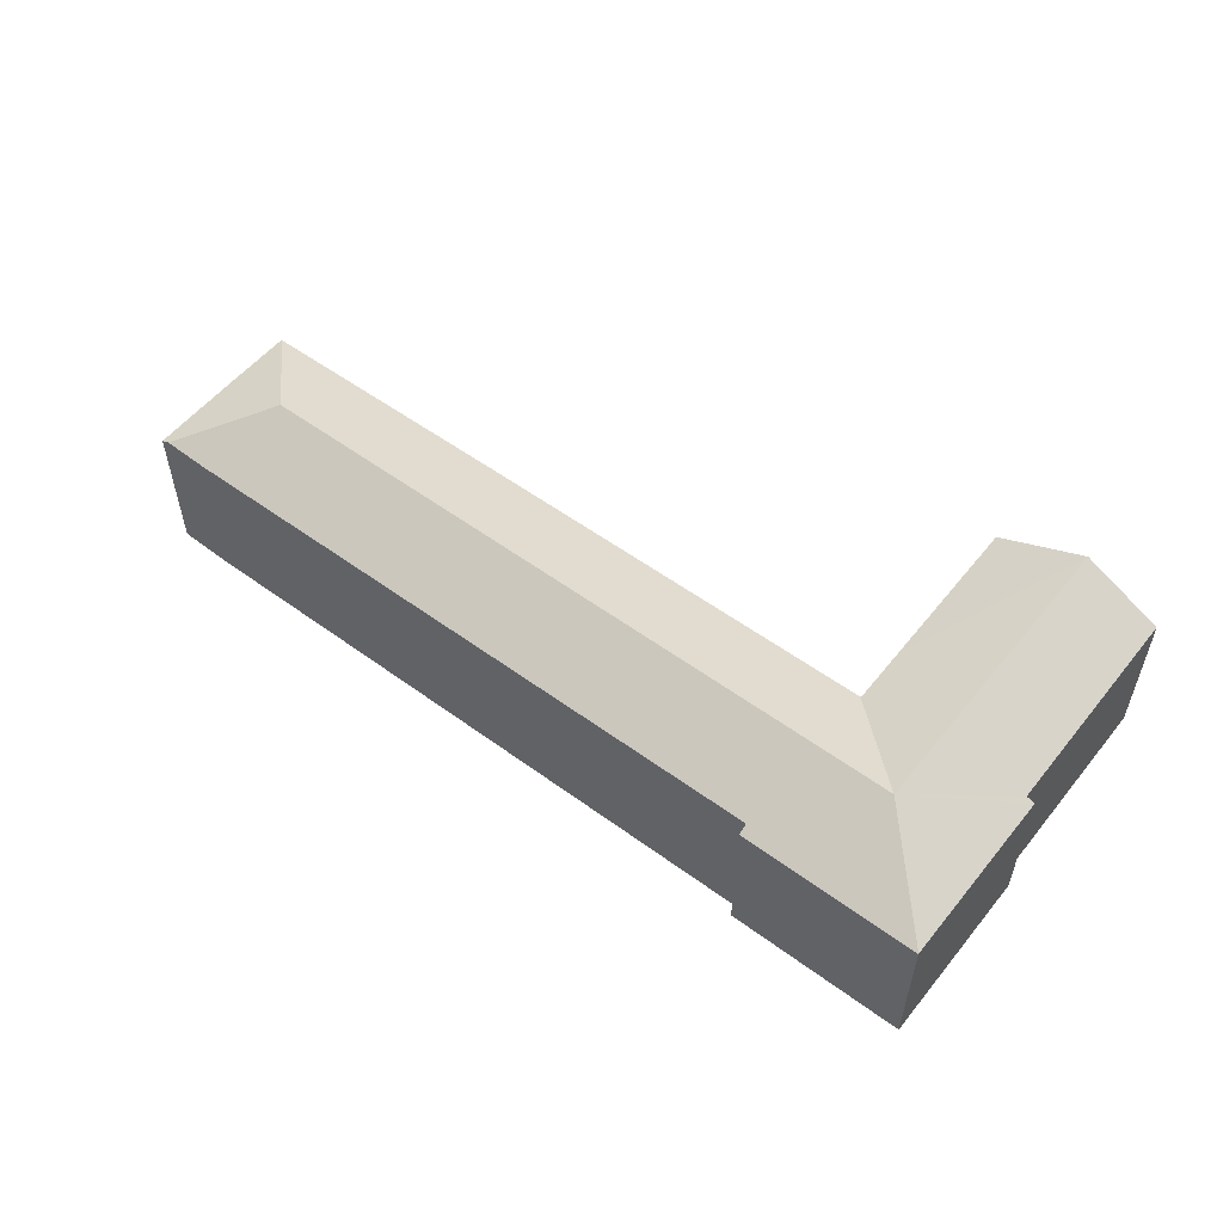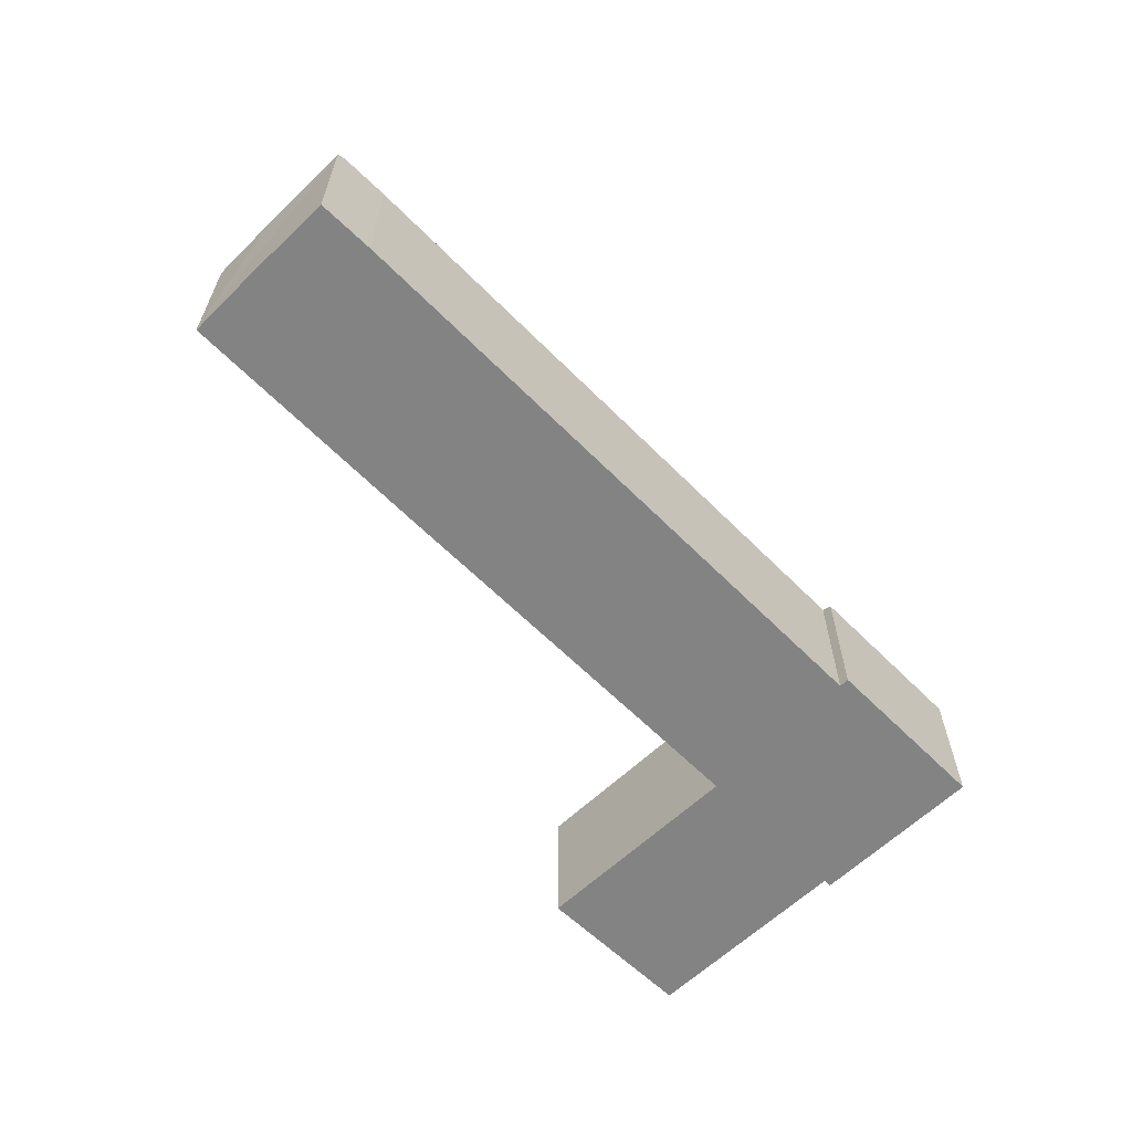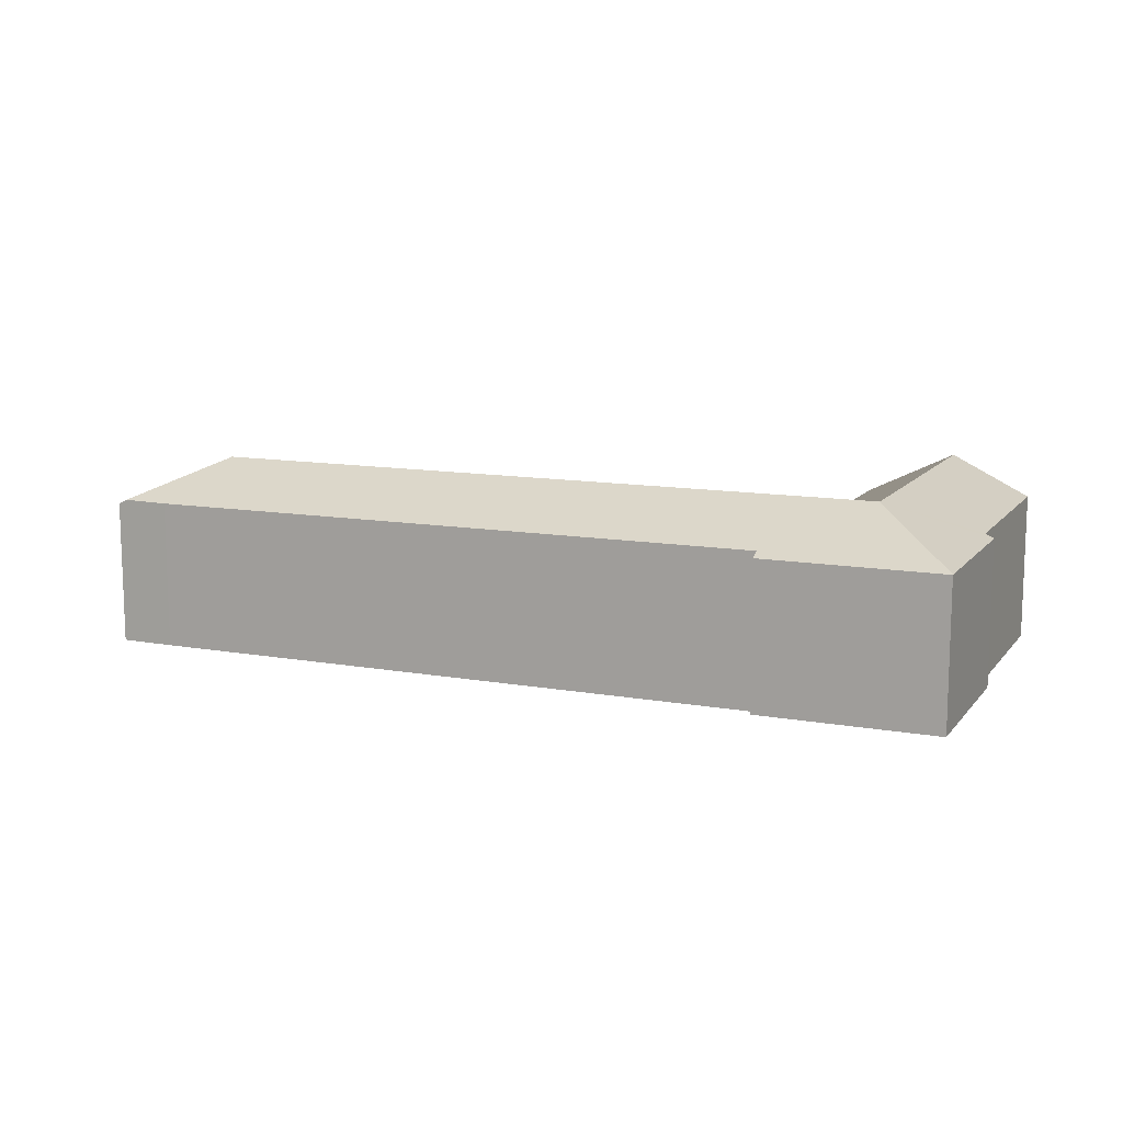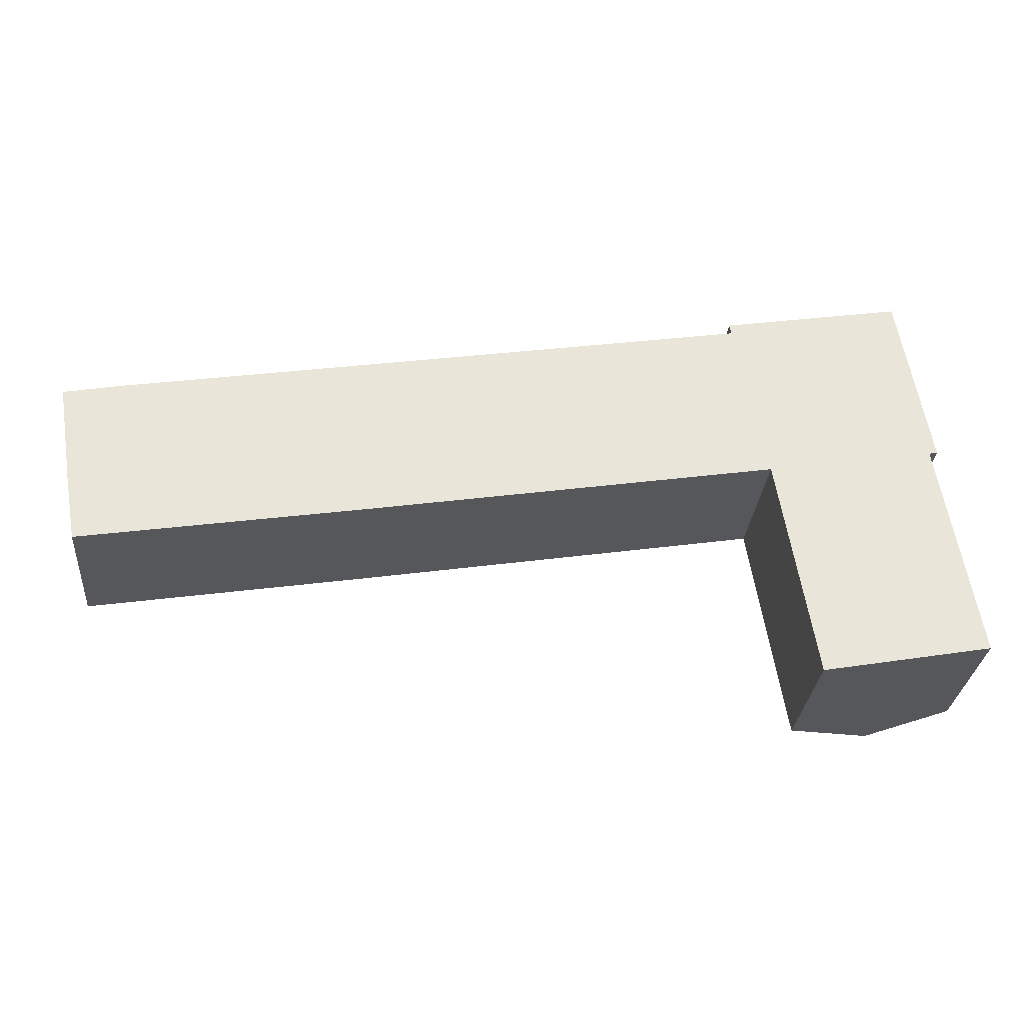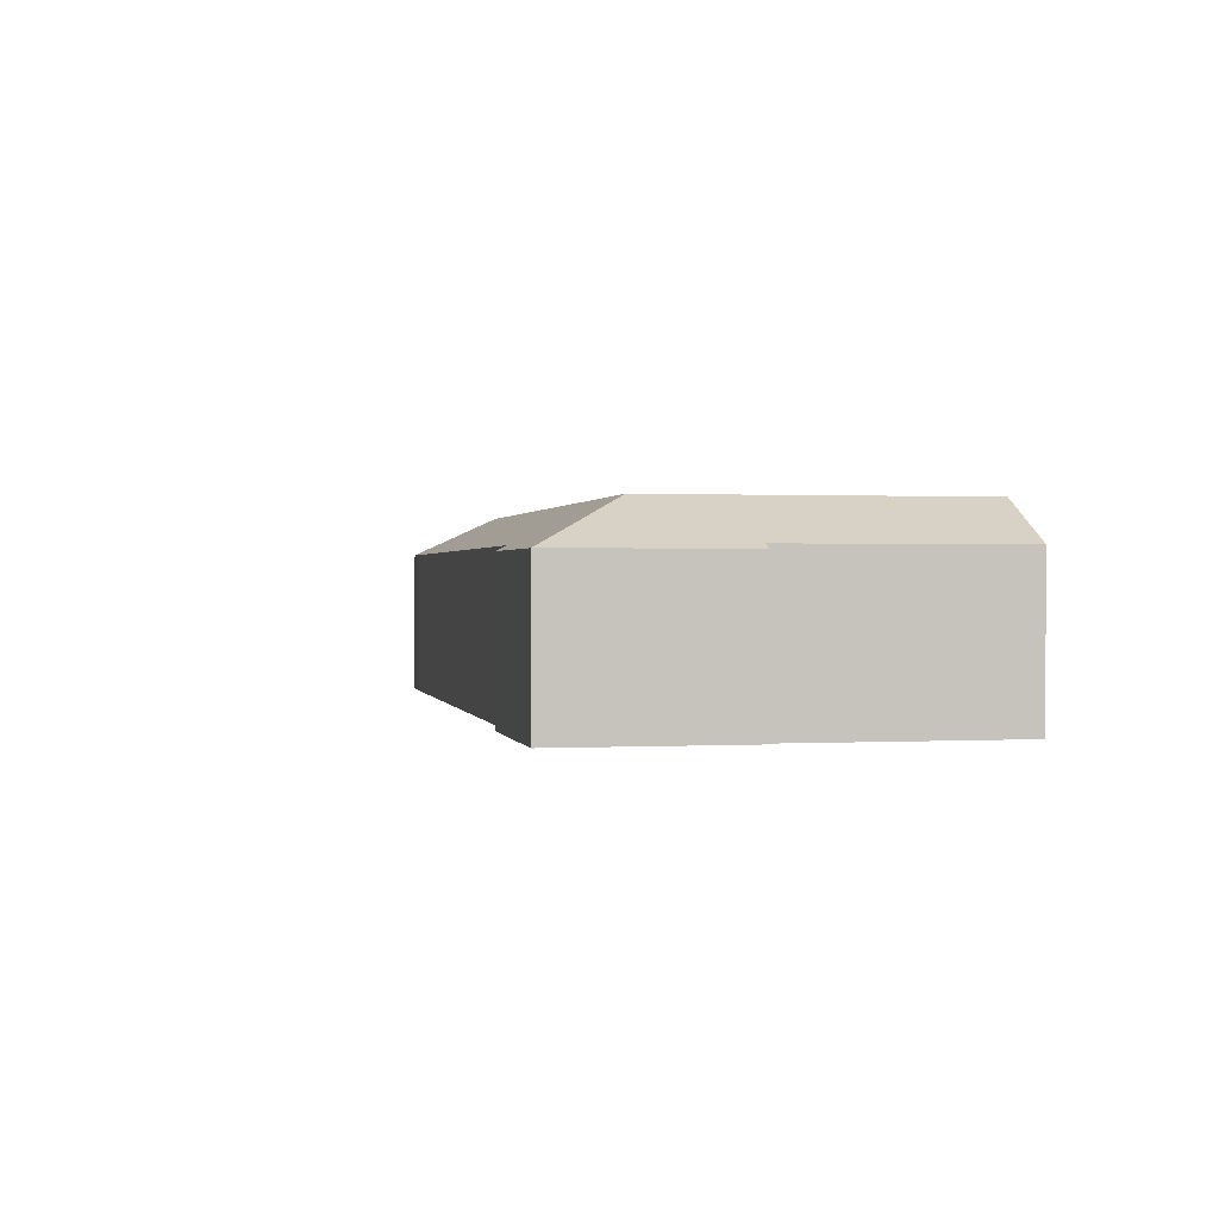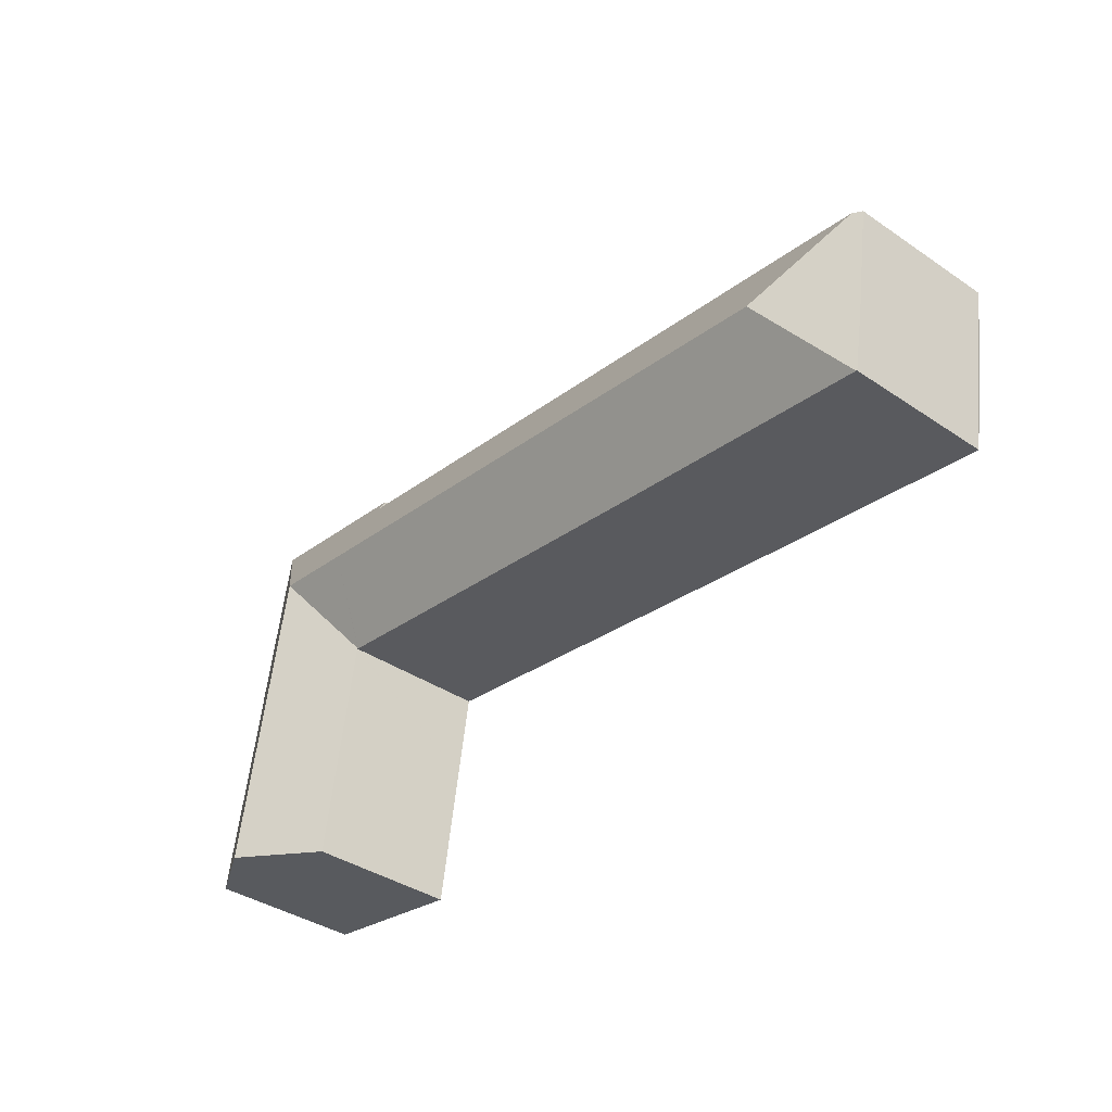
<metadata>
{"format":"obj","ext":"obj","renderer":"f3d","projection":"perspective","resolution":1024,"background":"white","views":[{"elev":54.4,"azim":28.5,"up":"+Y"},{"elev":-61.2,"azim":-55.0,"up":"+Y"},{"elev":11.7,"azim":13.8,"up":"+Y"},{"elev":-29.9,"azim":-5.0,"up":"+Z"},{"elev":0.8,"azim":69.1,"up":"+Y"},{"elev":-38.9,"azim":-130.2,"up":"+Z"}]}
</metadata>
<code>
v  62.02 14.94 3.998
v  56.29 11.49 -4.14
v  56.22 11.46 -4.151
v  63.2 14.94 -3.029
v  56.29 11.49 -4.178
v  57.07 11.47 -9.005
v  66.12 14.94 -20.44
v  57.35 11.47 -10.74
v  59.13 11.44 -21.7
v  55.01 14.94 2.832
v  56.18 11.46 -4.157
v  41.77 11.47 -6.537
v  7.906 14.94 -5.009
v  29.93 11.47 -8.491
v  23.65 11.48 -9.528
v  2.232 11.54 -12.96
v  2.166 11.51 -12.96
v  1.219 11.49 -7.618
v  0 11.51 7.05e-16
v  0.706 11.87 0.133
v  53.85 11.49 9.75
v  53.85 11.88 8.953
v  53.7 11.49 9.726
v  67.73 11.49 12.07
v  67.74 11.5 12.04
v  4.389 11.83 0.825
v  17.58 11.84 2.986
v  70.1 11.49 -1.878
v  69.44 11.81 -1.976
v  69.44 11.81 -1.988
v  72.32 11.83 -19.31
v  2.166 7.939e-16 -12.96
v  0 0 0
v  1.219 4.665e-16 -7.618
v  53.85 -5.482e-16 8.953
v  53.7 -5.955e-16 9.726
v  59.13 1.329e-15 -21.7
v  57.35 6.579e-16 -10.74
v  56.29 2.558e-16 -4.178
v  56.29 2.535e-16 -4.14
v  57.07 5.514e-16 -9.005
v  4.389 -5.052e-17 0.825
v  0.706 -8.144e-18 0.133
v  17.58 -1.828e-16 2.986
v  67.73 -7.392e-16 12.07
v  53.85 -5.97e-16 9.75
v  70.1 1.15e-16 -1.878
v  67.74 -7.375e-16 12.04
v  69.44 1.21e-16 -1.976
v  72.32 1.183e-15 -19.31
v  69.44 1.217e-16 -1.988
v  66.12 1.251e-15 -20.44
v  56.22 2.542e-16 -4.151
v  56.18 2.545e-16 -4.157
v  41.77 4.003e-16 -6.537
v  29.93 5.199e-16 -8.491
v  23.65 5.834e-16 -9.528
v  2.232 7.933e-16 -12.96
g defaultobject
f 1 2 3
f 2 1 4
f 2 4 5
f 5 4 6
f 6 4 7
f 6 7 8
f 8 7 9
f 10 3 11
f 1 3 10
f 12 10 11
f 10 12 13
f 13 12 14
f 13 14 15
f 13 15 16
f 17 13 16
f 13 17 18
f 13 18 19
f 13 19 20
f 21 22 23
f 22 21 24
f 22 24 10
f 10 24 1
f 1 24 25
f 26 13 20
f 13 26 27
f 13 27 10
f 10 27 22
f 28 1 25
f 1 28 29
f 1 29 4
f 4 29 30
f 4 30 31
f 4 31 7
f 32 18 17
f 18 32 19
f 19 32 33
f 33 32 34
f 35 23 22
f 23 35 36
f 37 8 9
f 8 37 38
f 8 38 6
f 6 38 5
f 5 38 2
f 2 38 39
f 2 39 40
f 39 38 41
f 19 26 20
f 26 19 42
f 42 19 33
f 42 33 43
f 42 27 26
f 27 42 44
f 27 44 22
f 22 44 35
f 36 21 23
f 21 36 24
f 24 36 45
f 45 36 46
f 24 28 25
f 28 24 45
f 28 45 47
f 47 45 48
f 49 30 29
f 30 49 31
f 31 49 50
f 50 49 51
f 28 49 29
f 49 28 47
f 50 7 31
f 7 50 9
f 9 50 37
f 37 50 52
f 40 3 2
f 3 40 11
f 11 40 12
f 12 40 53
f 12 53 54
f 12 54 55
f 12 55 14
f 14 55 56
f 14 56 15
f 15 56 57
f 15 57 16
f 16 57 58
f 16 58 17
f 17 58 32
f 51 52 50
f 52 51 37
f 37 51 38
f 38 51 41
f 41 51 39
f 39 51 49
f 48 49 47
f 49 48 39
f 39 48 40
f 40 48 53
f 53 48 54
f 54 48 55
f 55 48 56
f 56 48 57
f 57 48 58
f 58 48 45
f 58 45 35
f 35 45 46
f 58 35 32
f 35 46 36
f 35 34 32
f 34 35 44
f 34 44 33
f 33 44 42
f 33 42 43

</code>
